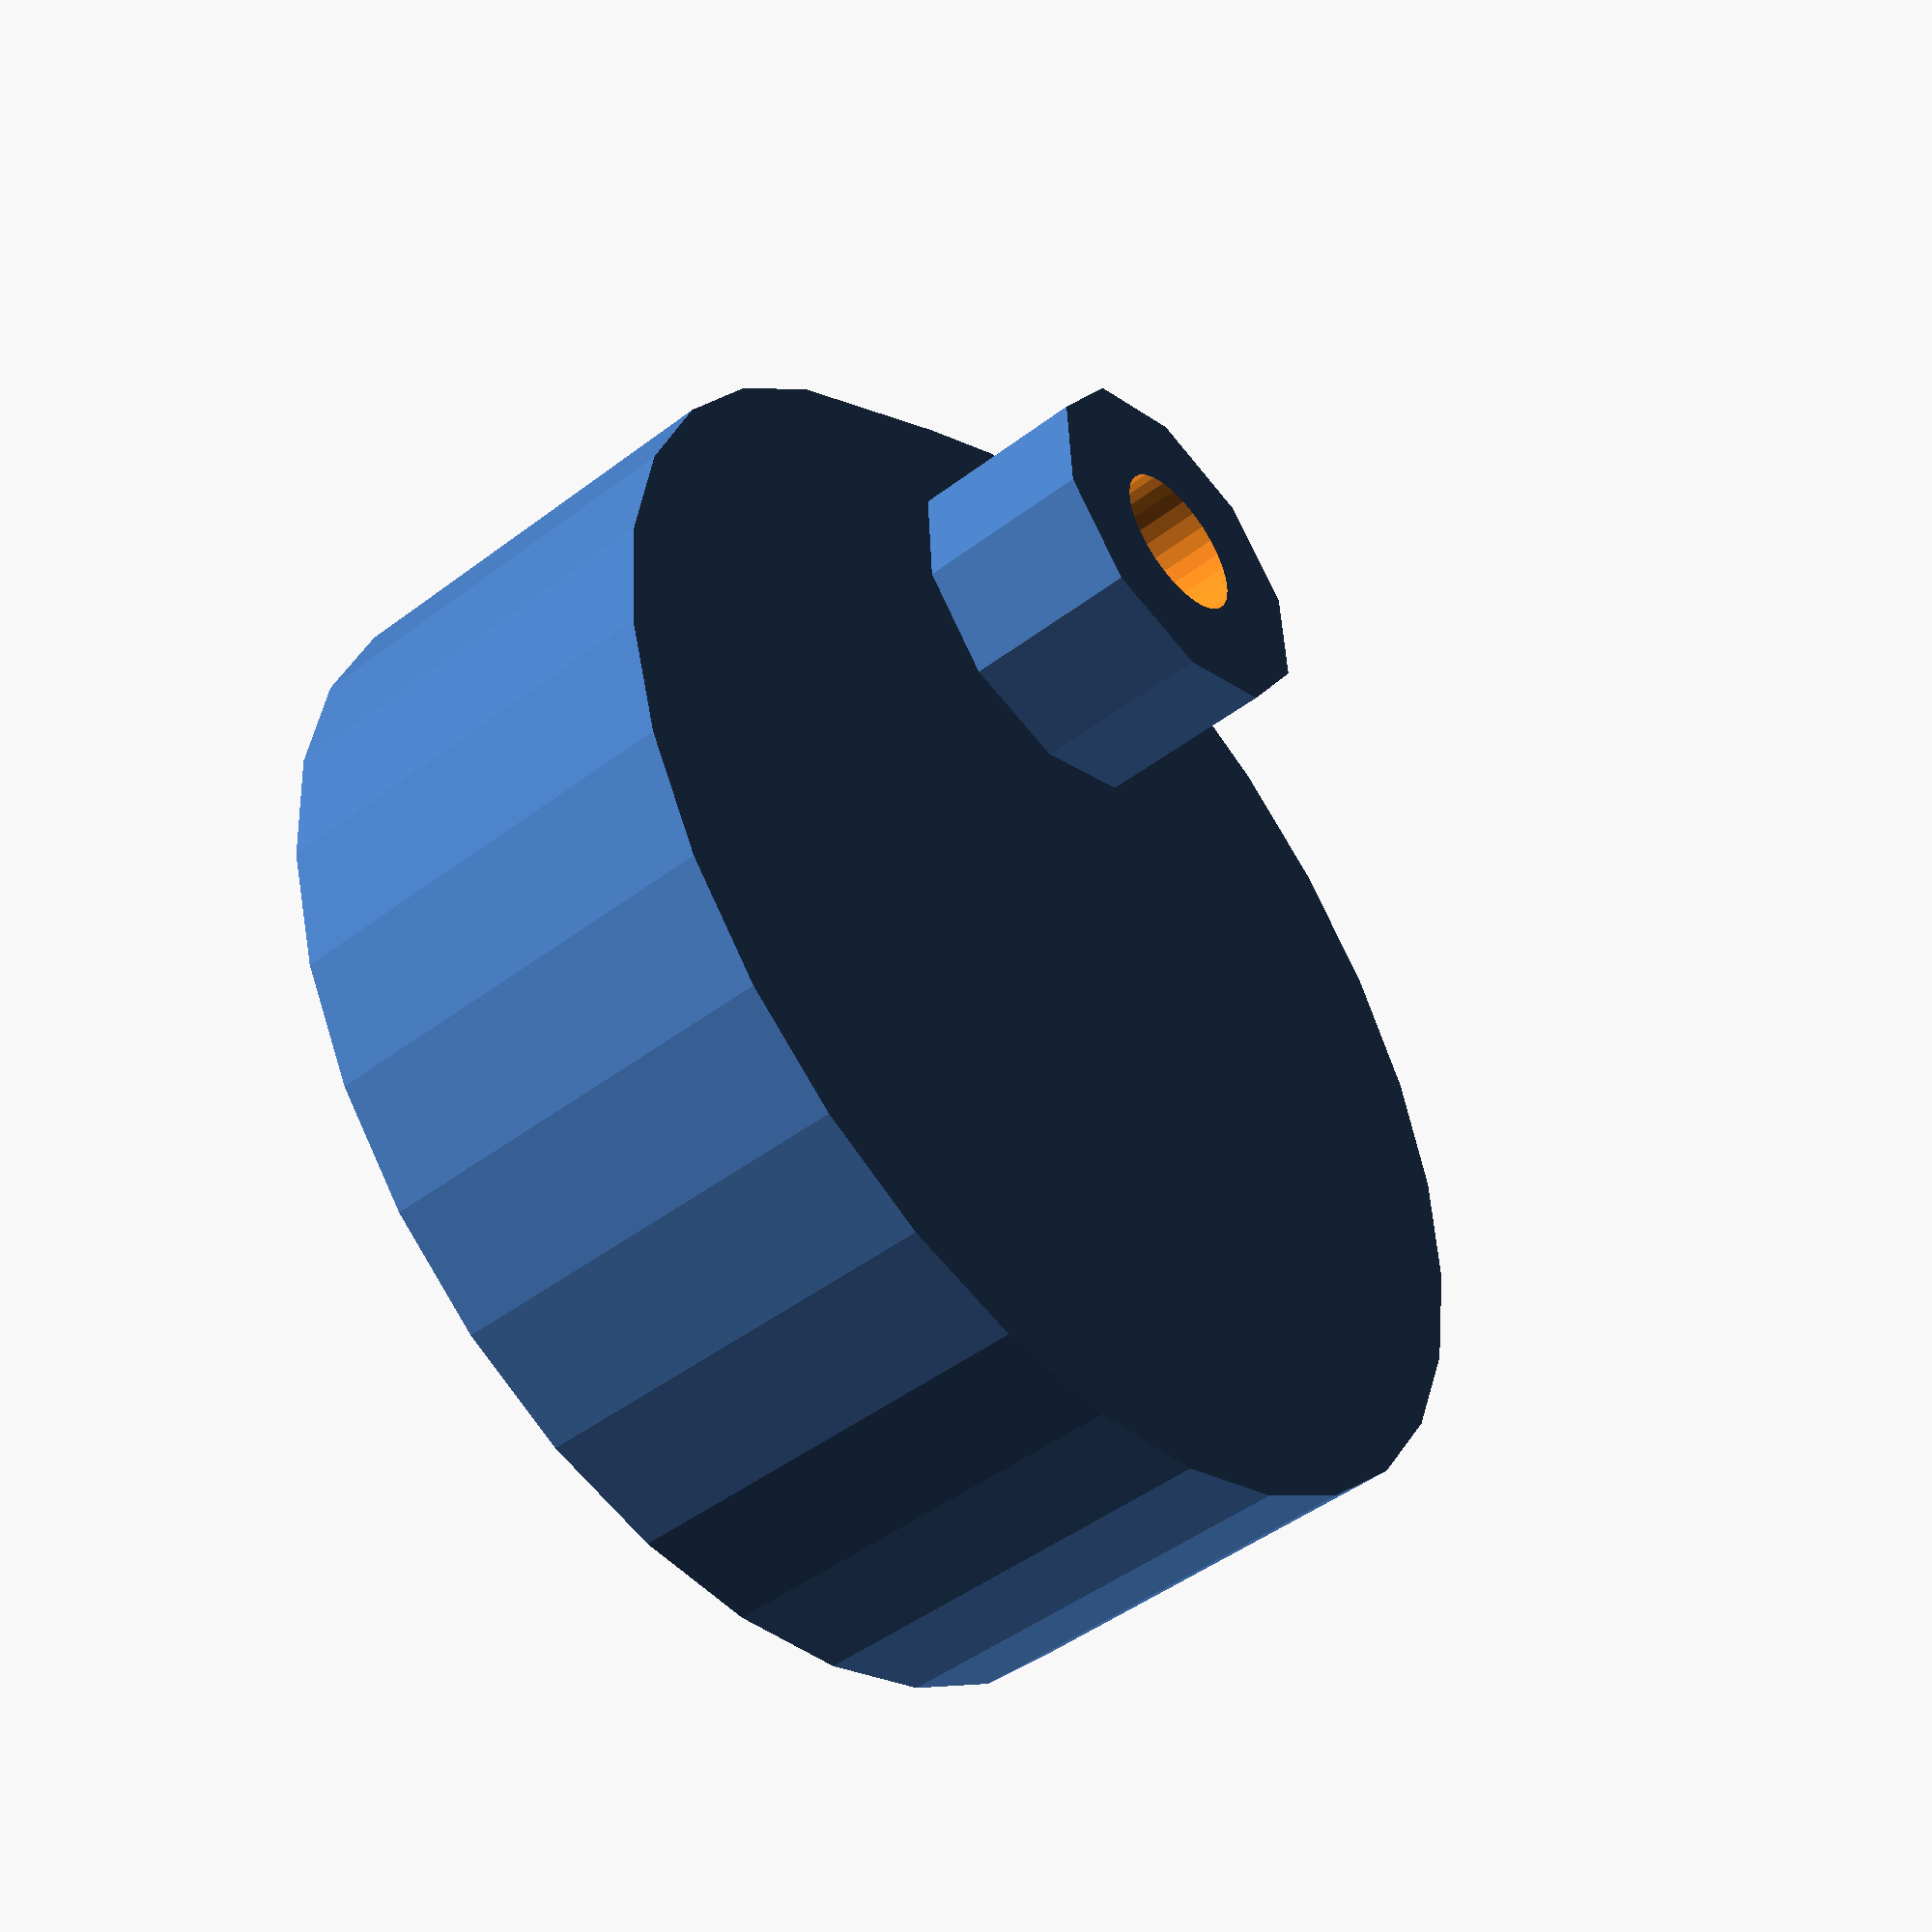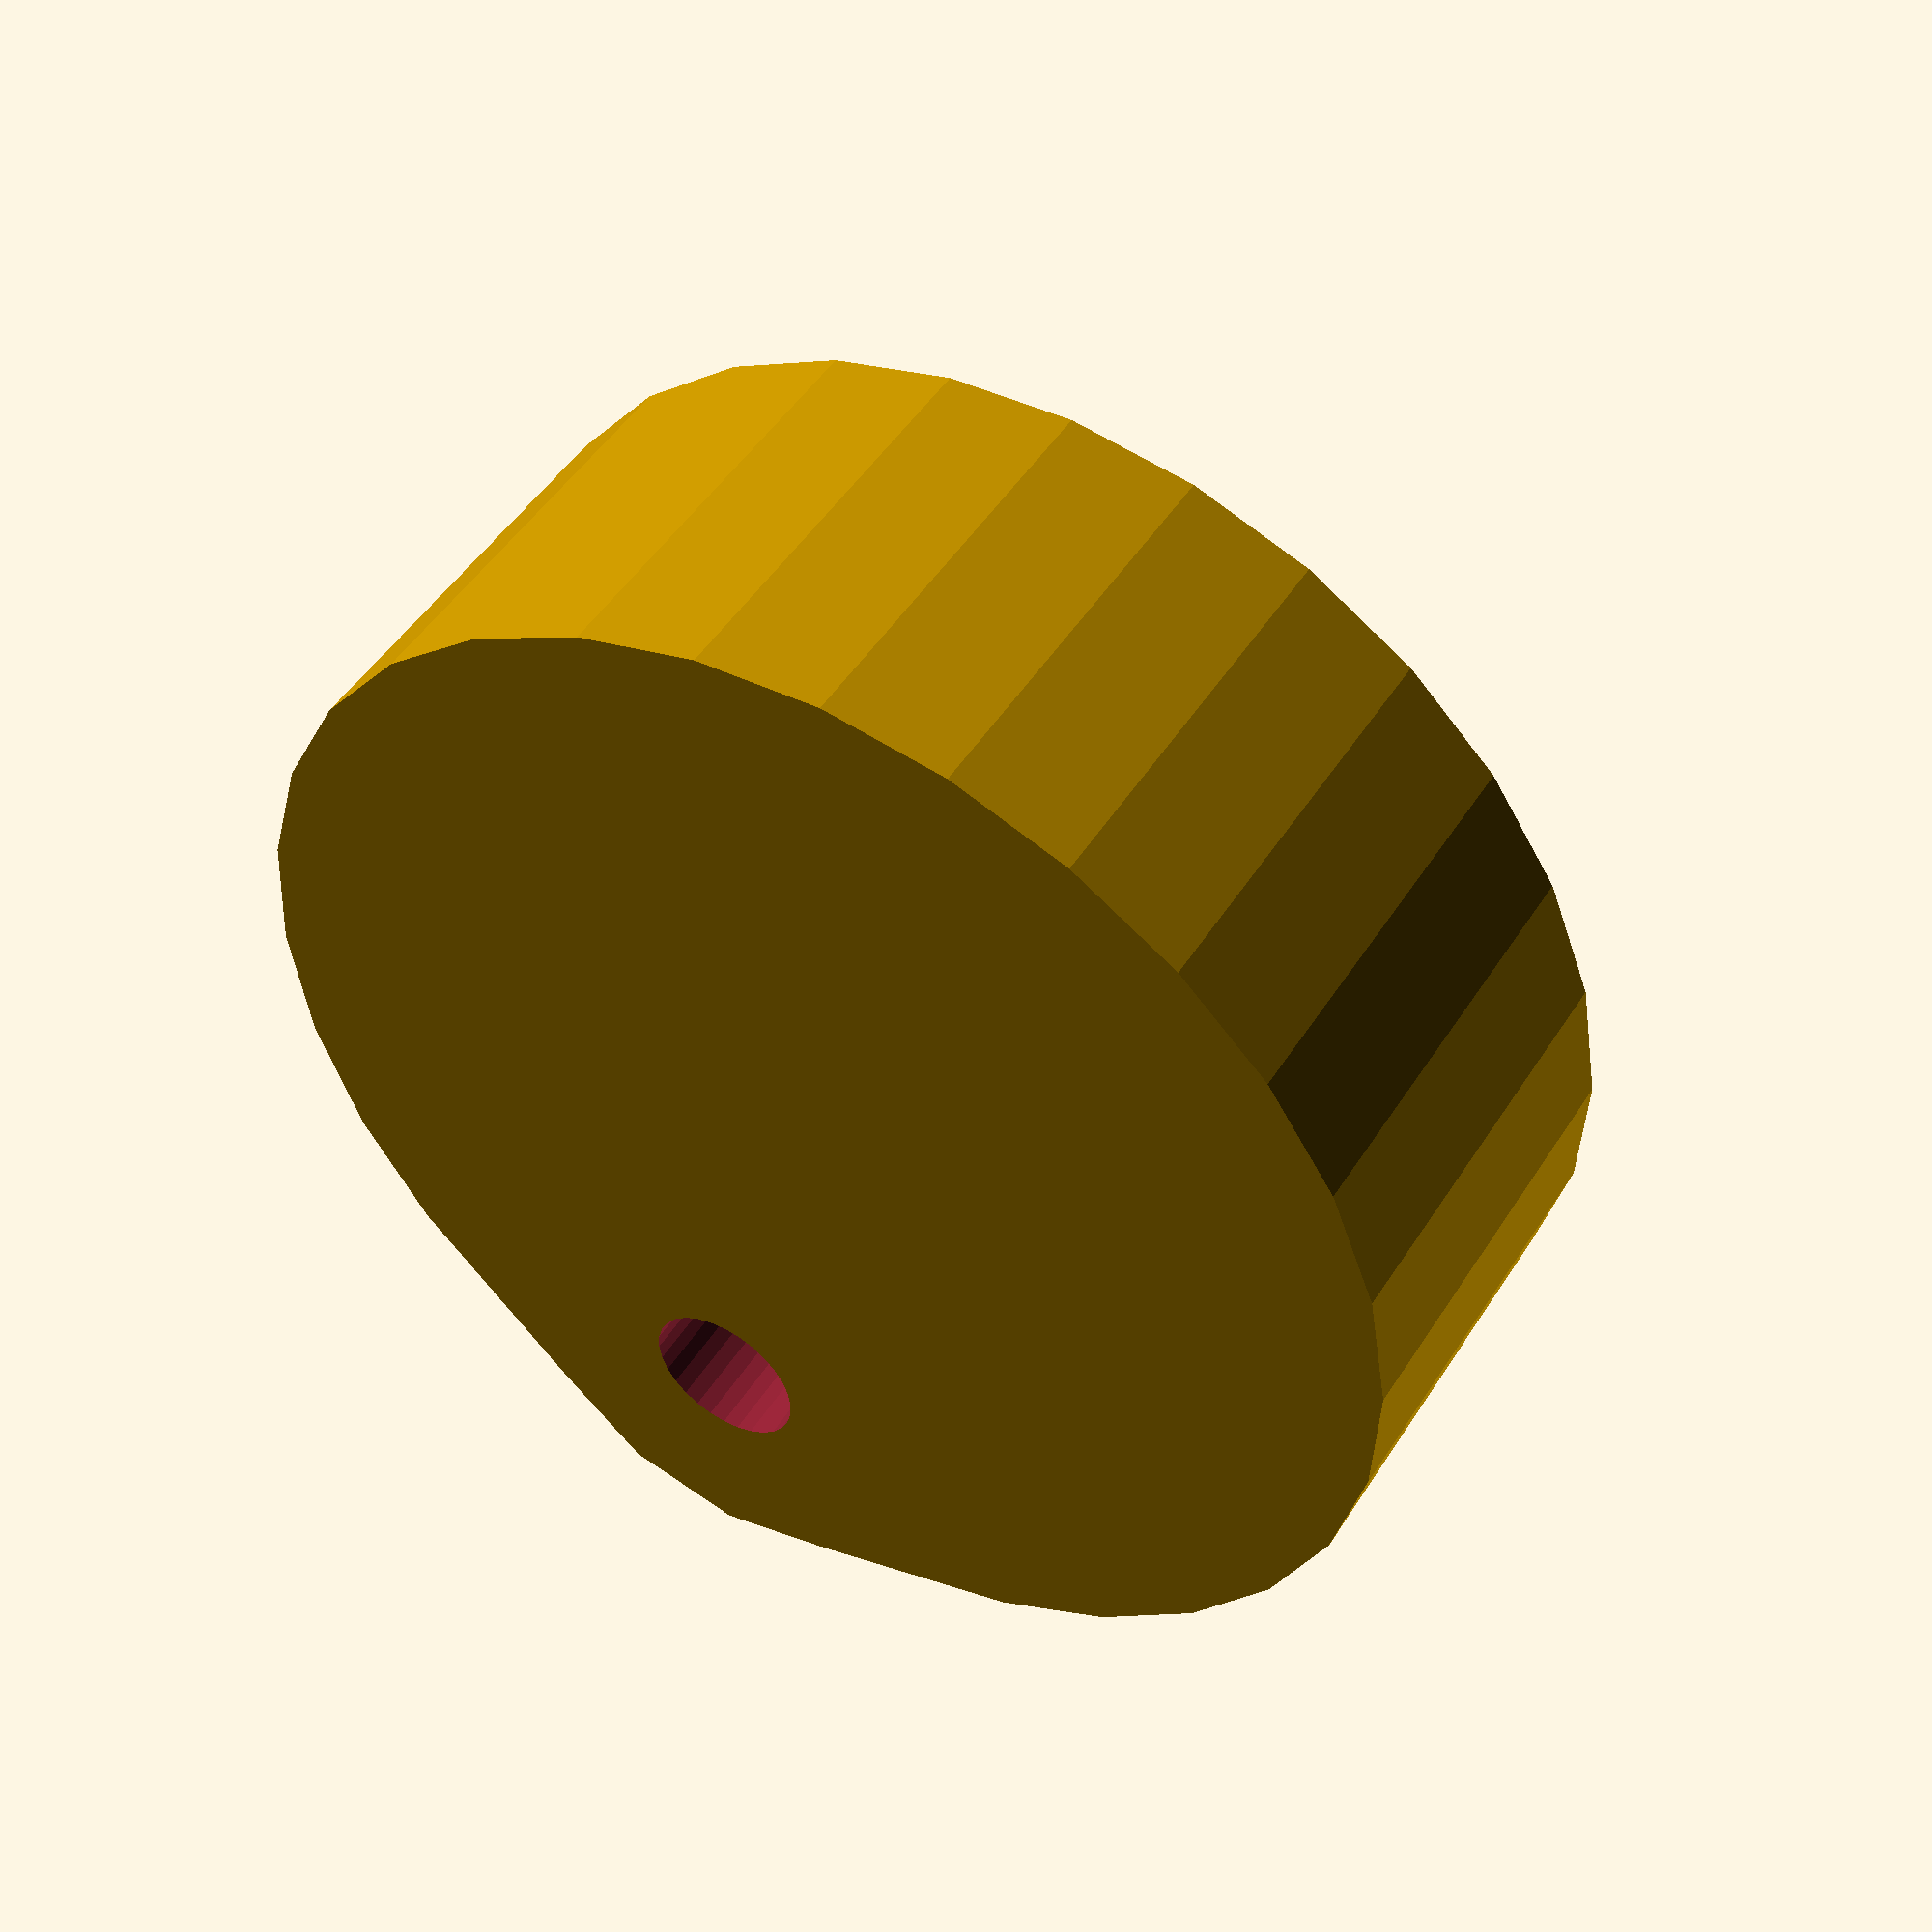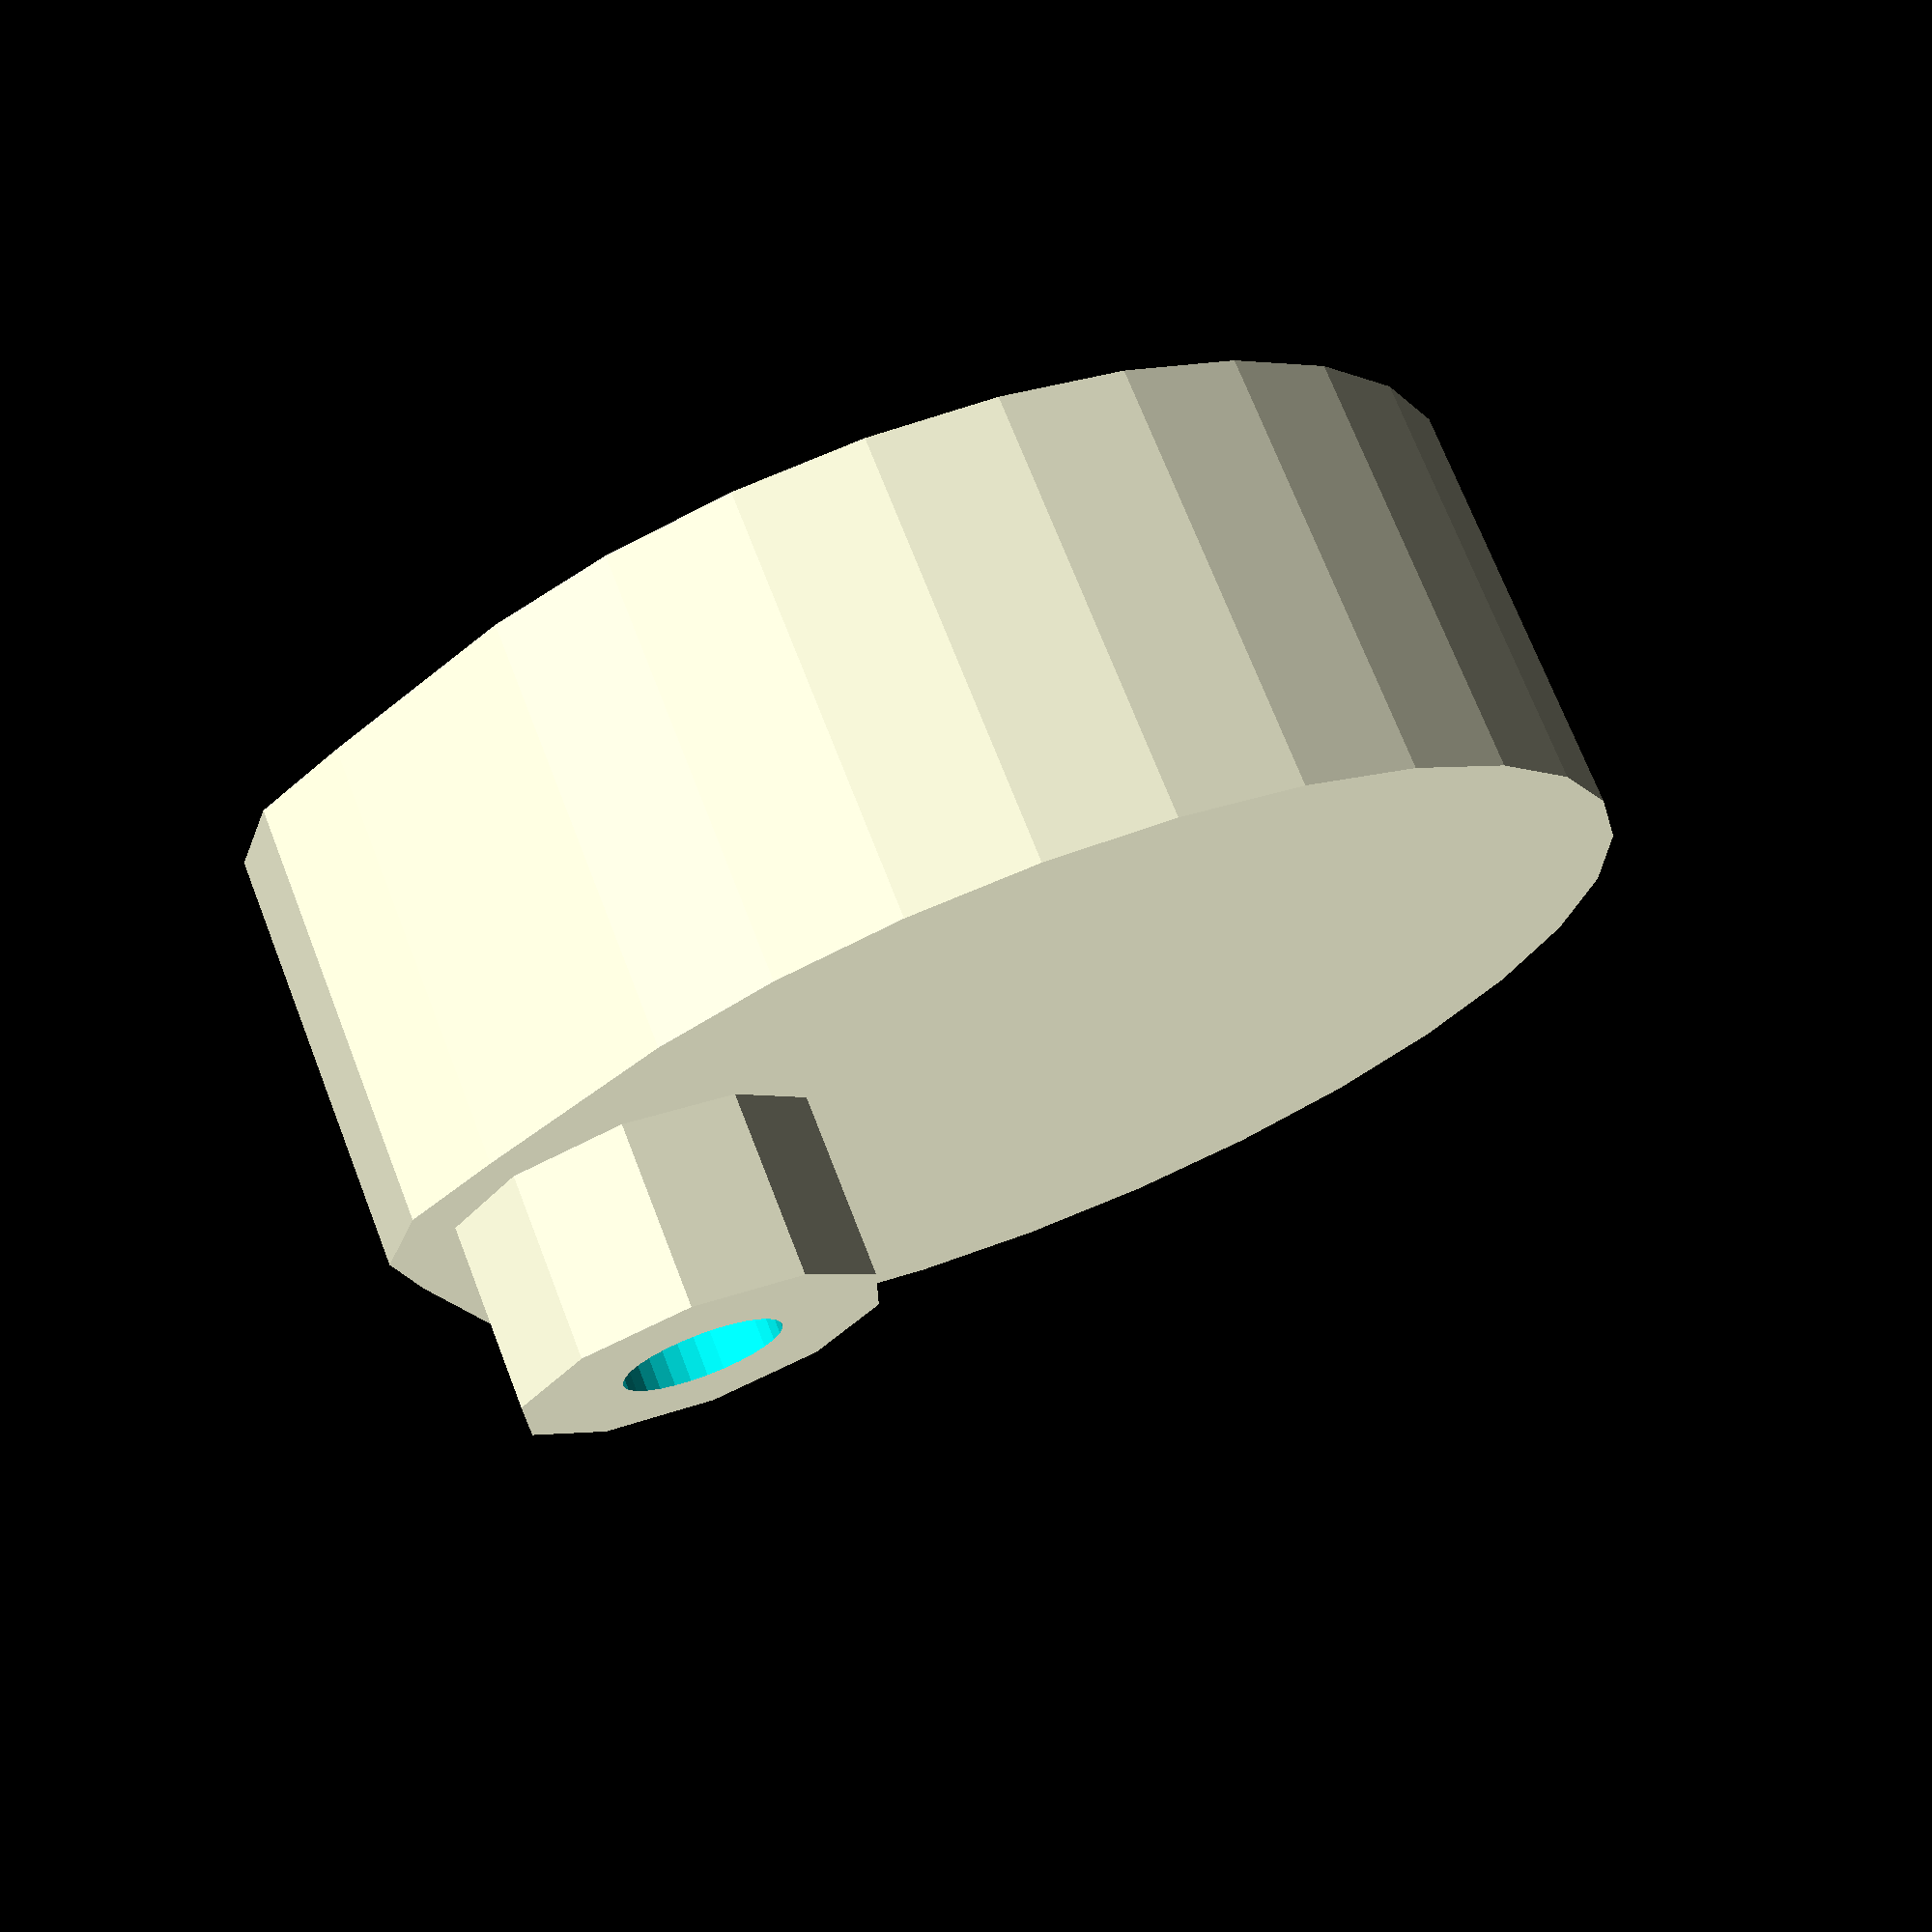
<openscad>
//Vibration Mass (round type)
//CudaTox (@cudatox) 2017

/*

Copyright 2017 Cudatox

Redistribution and use in source and binary forms, with or without modification, are permitted provided that the following conditions are met:

1. Redistributions of source code must retain the above copyright notice, this list of conditions and the following disclaimer.

2. Redistributions in binary form must reproduce the above copyright notice, this list of conditions and the following disclaimer in the documentation and/or other materials provided with the distribution.

THIS SOFTWARE IS PROVIDED BY THE COPYRIGHT HOLDERS AND CONTRIBUTORS "AS IS" AND ANY EXPRESS OR IMPLIED WARRANTIES, INCLUDING, BUT NOT LIMITED TO, THE IMPLIED WARRANTIES OF MERCHANTABILITY AND FITNESS FOR A PARTICULAR PURPOSE ARE DISCLAIMED. IN NO EVENT SHALL THE COPYRIGHT HOLDER OR CONTRIBUTORS BE LIABLE FOR ANY DIRECT, INDIRECT, INCIDENTAL, SPECIAL, EXEMPLARY, OR CONSEQUENTIAL DAMAGES (INCLUDING, BUT NOT LIMITED TO, PROCUREMENT OF SUBSTITUTE GOODS OR SERVICES; LOSS OF USE, DATA, OR PROFITS; OR BUSINESS INTERRUPTION) HOWEVER CAUSED AND ON ANY THEORY OF LIABILITY, WHETHER IN CONTRACT, STRICT LIABILITY, OR TORT (INCLUDING NEGLIGENCE OR OTHERWISE) ARISING IN ANY WAY OUT OF THE USE OF THIS SOFTWARE, EVEN IF ADVISED OF THE POSSIBILITY OF SUCH DAMAGE.

*/

thickness = 7;
d1 = 8;
d2 = 20;
spacing = 7;
shaft_dia = 2.6;
shaft_od = 6;
shaft_len = 3;

difference(){
    union(){
        hull(){
            cylinder(h=thickness, d=d1, center=true);
            translate([spacing,0,0])
            cylinder(h=thickness, d=d2, center=true);
        }
        translate([0,0,shaft_len/2 + thickness/2])
        cylinder(h=shaft_len, d=shaft_od, center=true);
    }
    cylinder(h=(thickness + shaft_len) * 2, d=shaft_dia, center=true,$fn=30);
}
</openscad>
<views>
elev=227.5 azim=266.3 roll=229.6 proj=p view=solid
elev=312.2 azim=255.1 roll=210.8 proj=p view=wireframe
elev=108.3 azim=197.7 roll=201.2 proj=p view=solid
</views>
